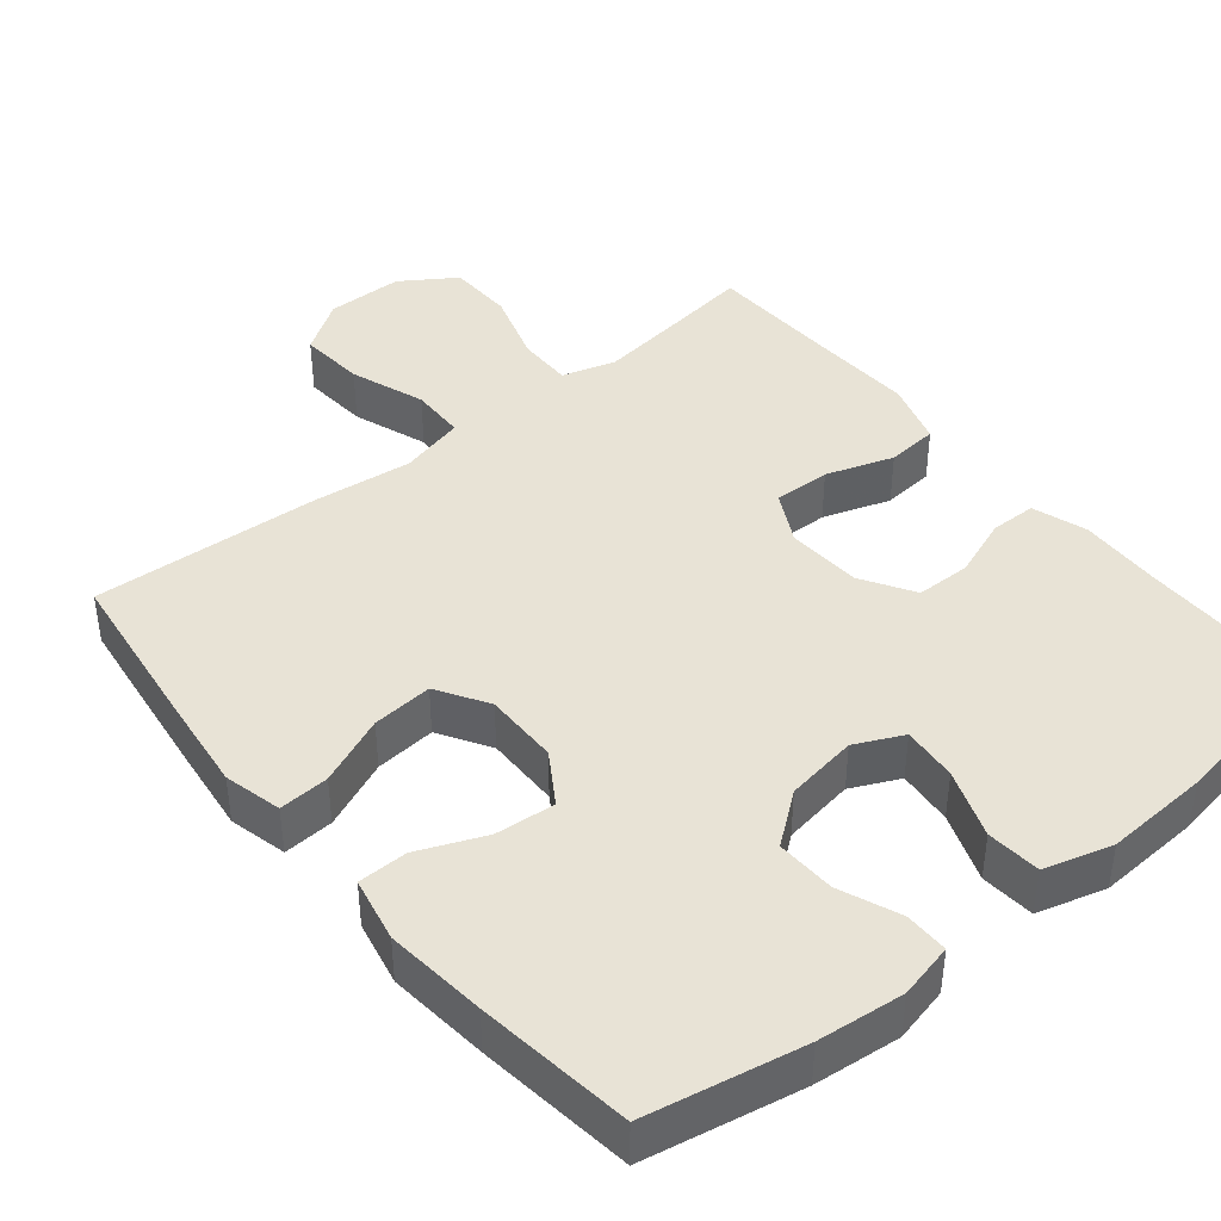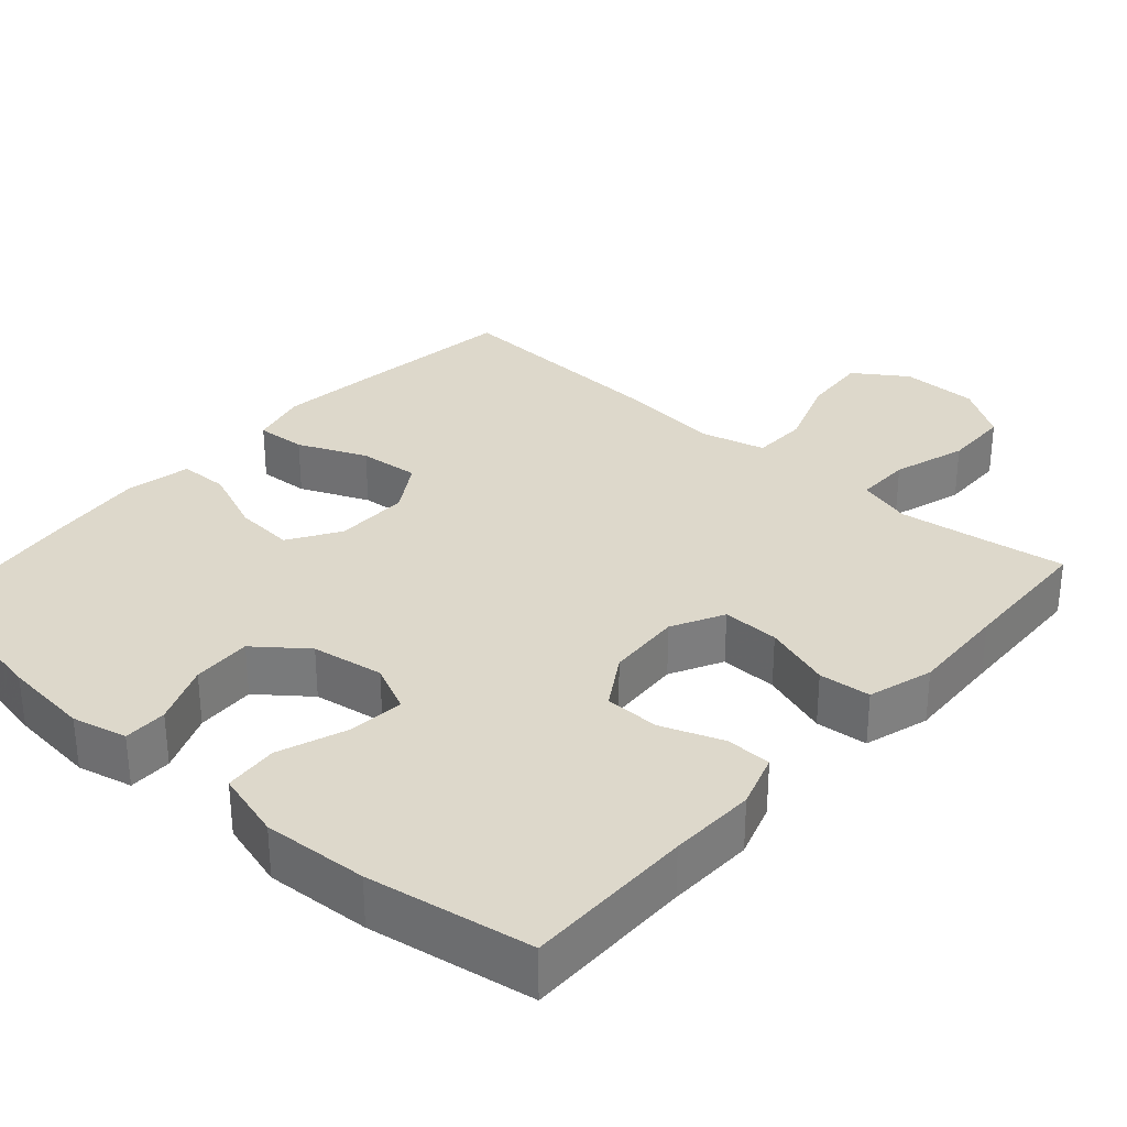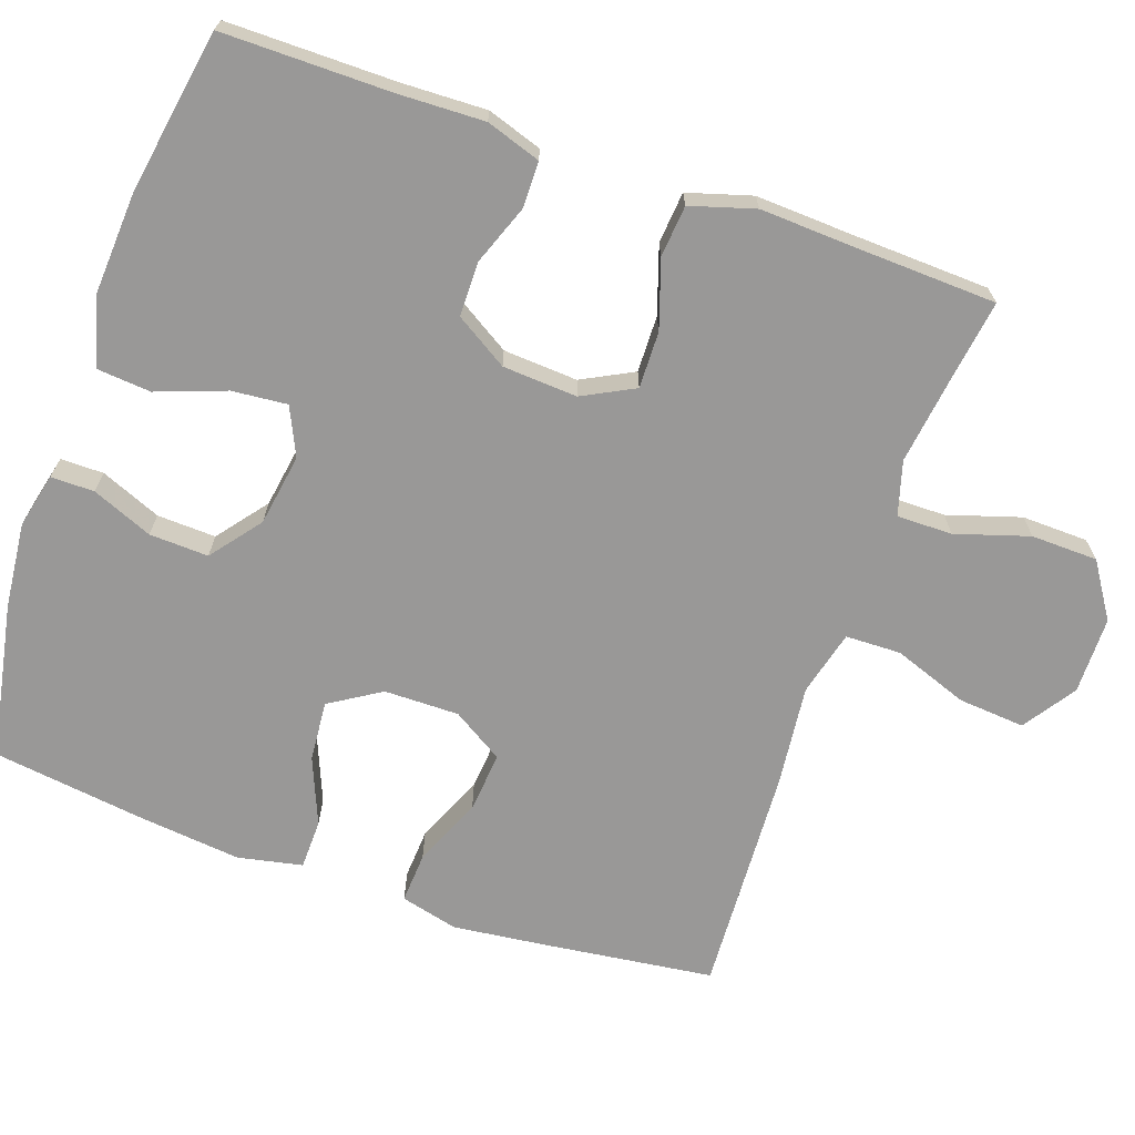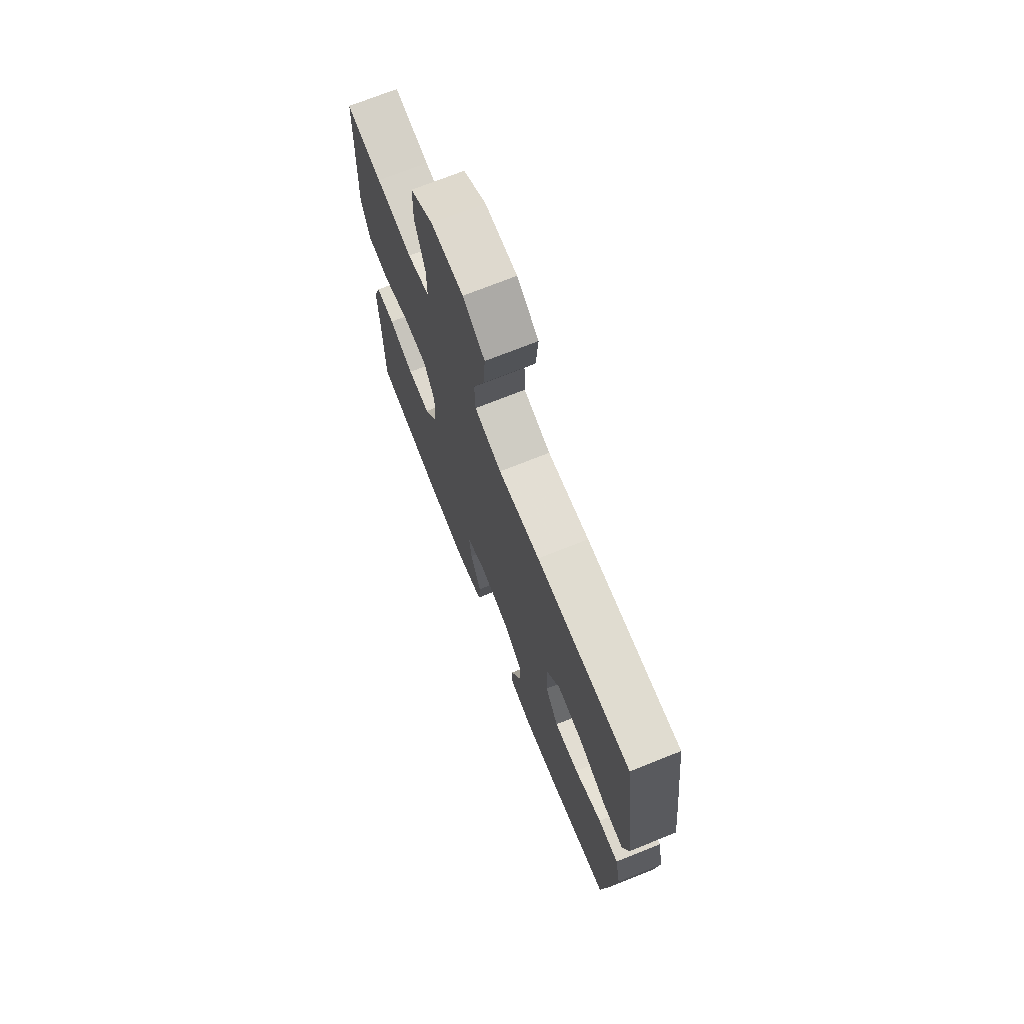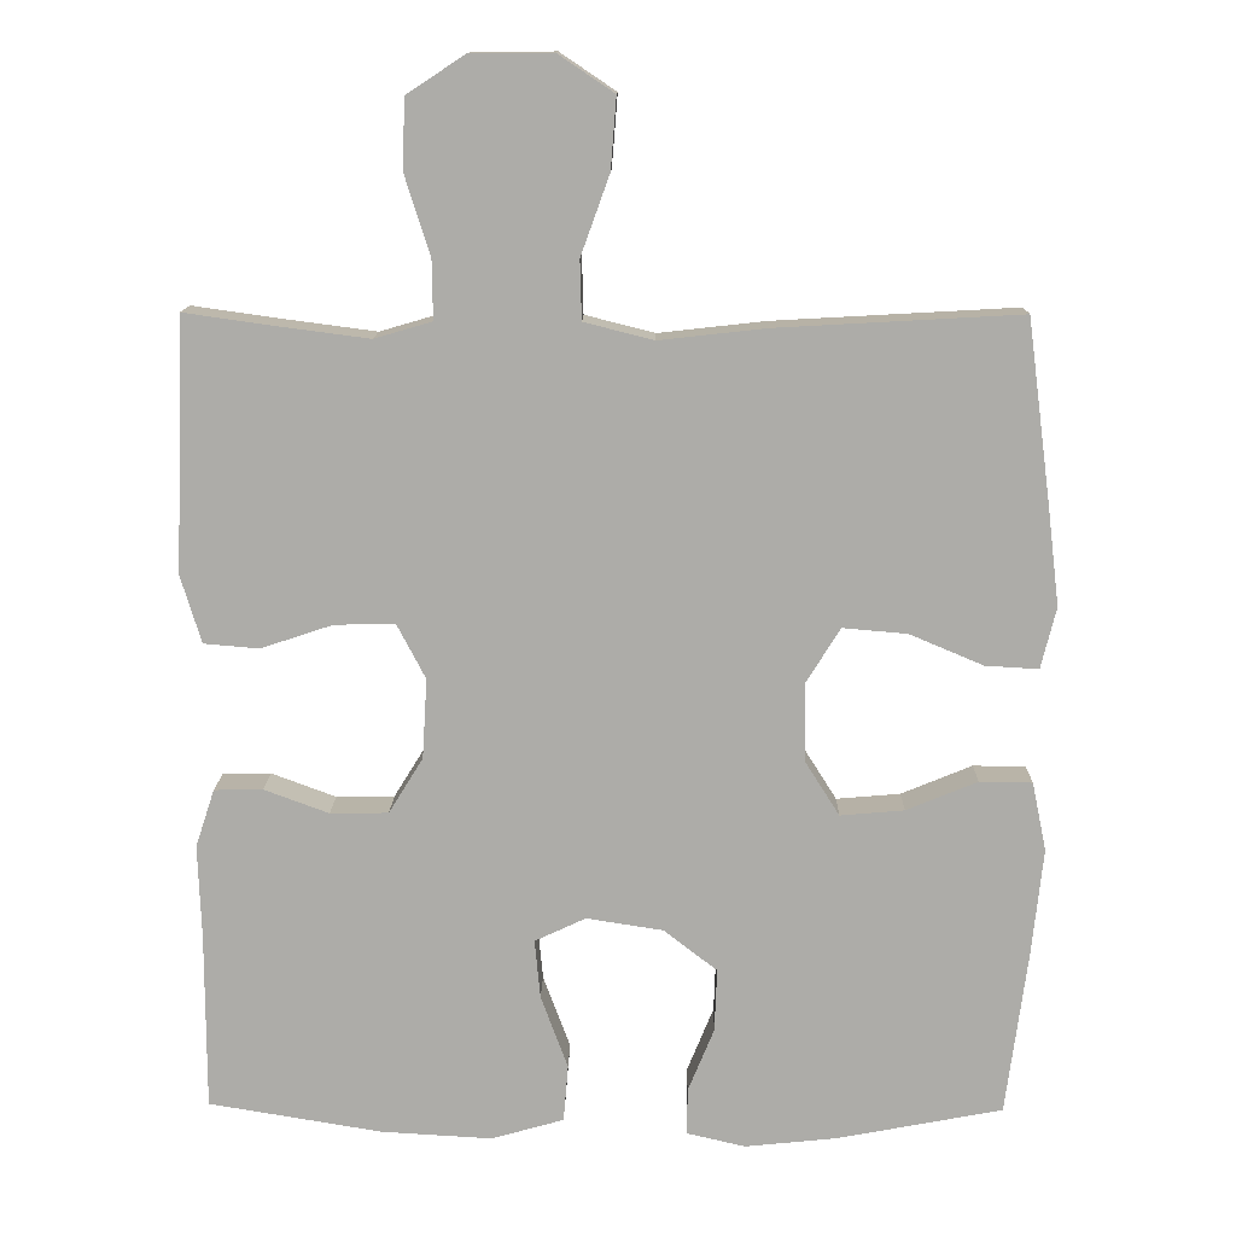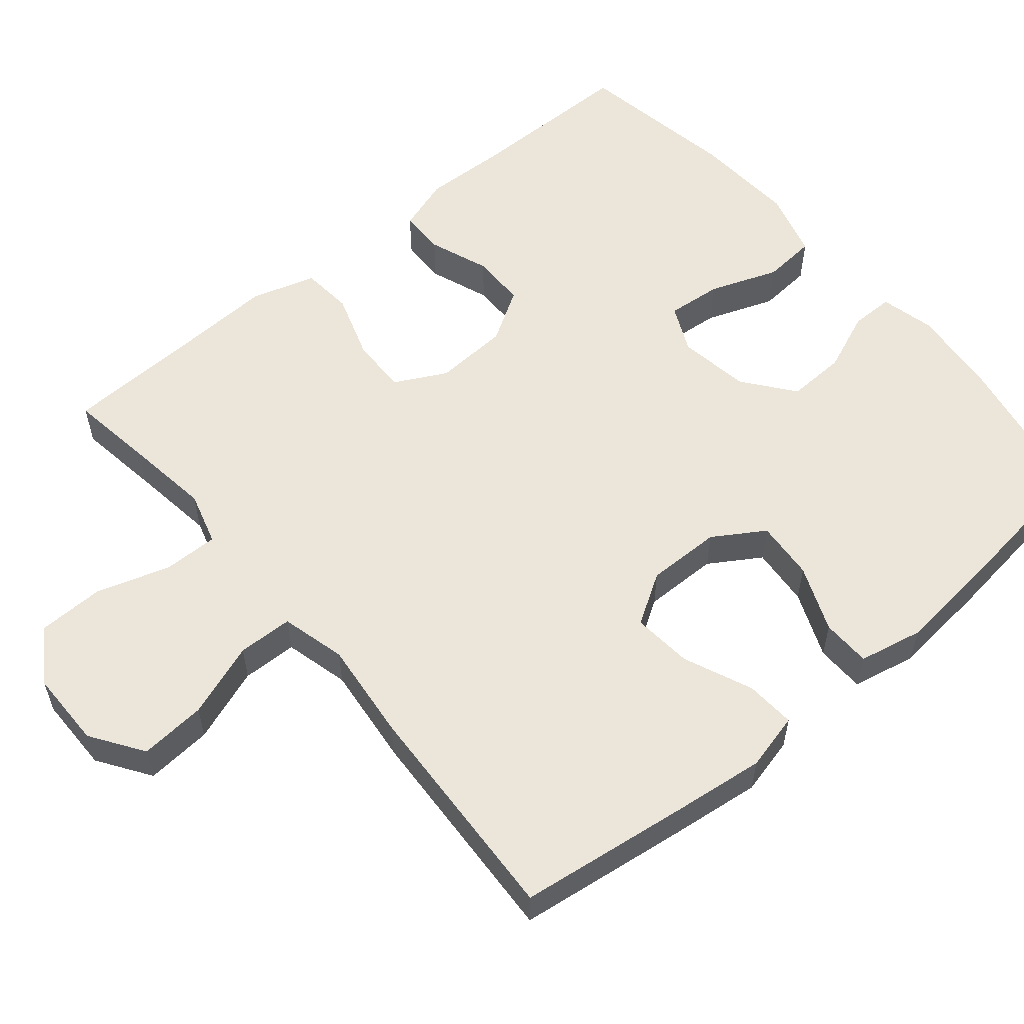
<metadata>
{"format":"obj","ext":"obj","renderer":"f3d","projection":"perspective","resolution":1024,"background":"white","views":[{"elev":41.8,"azim":140.8,"up":"+Y"},{"elev":31.5,"azim":-138.6,"up":"+Y"},{"elev":-68.7,"azim":-109.4,"up":"+Y"},{"elev":72.1,"azim":68.2,"up":"+Z"},{"elev":13.1,"azim":1.1,"up":"+Z"},{"elev":56.3,"azim":50.0,"up":"+Y"}]}
</metadata>
<code>
v -0.5 0.07 -0.5
v -0.5 0.07 -0.275
v -0.504 0.07 -0.16
v -0.48 0.07 -0.087
v -0.419 0.07 -0.086
v -0.338 0.07 -0.116
v -0.265 0.07 -0.115
v -0.222 0.07 -0.045
v -0.216 0.07 0.055
v -0.252 0.07 0.124
v -0.328 0.07 0.122
v -0.418 0.07 0.092
v -0.487 0.07 0.098
v -0.513 0.07 0.184
v -0.507 0.07 0.314
v -0.5 0.07 0.5
v -0.387 0.07 0.484
v -0.273 0.07 0.469
v -0.201 0.07 0.49
v -0.202 0.07 0.564
v -0.233 0.07 0.662
v -0.231 0.07 0.751
v -0.158 0.07 0.799
v -0.055 0.07 0.8
v 0.015 0.07 0.753
v 0.008 0.07 0.664
v -0.028 0.07 0.564
v -0.026 0.07 0.49
v 0.061 0.07 0.468
v 0.195 0.07 0.483
v 0.5 0.07 0.5
v 0.53 0.07 0.272
v 0.545 0.07 0.148
v 0.526 0.07 0.071
v 0.459 0.07 0.075
v 0.367 0.07 0.114
v 0.286 0.07 0.121
v 0.244 0.07 0.053
v 0.245 0.07 -0.047
v 0.288 0.07 -0.115
v 0.368 0.07 -0.108
v 0.457 0.07 -0.071
v 0.523 0.07 -0.072
v 0.541 0.07 -0.158
v 0.527 0.07 -0.293
v 0.5 0.07 -0.5
v 0.292 0.07 -0.54
v 0.177 0.07 -0.552
v 0.104 0.07 -0.535
v 0.104 0.07 -0.477
v 0.137 0.07 -0.396
v 0.14 0.07 -0.317
v 0.073 0.07 -0.265
v -0.023 0.07 -0.25
v -0.087 0.07 -0.28
v -0.08 0.07 -0.354
v -0.046 0.07 -0.446
v -0.052 0.07 -0.518
v -0.143 0.07 -0.544
v -0.282 0.07 -0.536
v -0.5 0 -0.5
v -0.5 0 -0.275
v -0.504 0 -0.16
v -0.48 0 -0.087
v -0.419 0 -0.086
v -0.338 0 -0.116
v -0.265 0 -0.115
v -0.222 0 -0.045
v -0.216 0 0.055
v -0.252 0 0.124
v -0.328 0 0.122
v -0.418 0 0.092
v -0.487 0 0.098
v -0.513 0 0.184
v -0.507 0 0.314
v -0.5 0 0.5
v -0.387 0 0.484
v -0.273 0 0.469
v -0.201 0 0.49
v -0.202 0 0.564
v -0.233 0 0.662
v -0.231 0 0.751
v -0.158 0 0.799
v -0.055 0 0.8
v 0.015 0 0.753
v 0.008 0 0.664
v -0.028 0 0.564
v -0.026 0 0.49
v 0.061 0 0.468
v 0.195 0 0.483
v 0.5 0 0.5
v 0.53 0 0.272
v 0.545 0 0.148
v 0.526 0 0.071
v 0.459 0 0.075
v 0.367 0 0.114
v 0.286 0 0.121
v 0.244 0 0.053
v 0.245 0 -0.047
v 0.288 0 -0.115
v 0.368 0 -0.108
v 0.457 0 -0.071
v 0.523 0 -0.072
v 0.541 0 -0.158
v 0.527 0 -0.293
v 0.5 0 -0.5
v 0.292 0 -0.54
v 0.177 0 -0.552
v 0.104 0 -0.535
v 0.104 0 -0.477
v 0.137 0 -0.396
v 0.14 0 -0.317
v 0.073 0 -0.265
v -0.023 0 -0.25
v -0.087 0 -0.28
v -0.08 0 -0.354
v -0.046 0 -0.446
v -0.052 0 -0.518
v -0.143 0 -0.544
v -0.282 0 -0.536
f 59 60 1 2
f 56 57 58 59
f 55 56 59 2
f 54 55 2 3
f 53 54 3 4
f 48 49 50 51
f 48 51 52
f 47 48 52
f 46 47 52
f 45 46 52 53
f 41 42 43 44
f 40 41 44 45
f 33 34 35 36
f 33 36 37
f 32 33 37
f 29 30 31 32
f 28 29 32 37
f 24 25 26 27
f 24 27 28
f 23 24 28
f 20 21 22 23
f 19 20 23 28
f 18 19 28 37
f 15 16 17
f 11 12 13 14
f 10 11 14 15
f 4 5 6
f 45 53 4 6
f 40 45 6 7
f 39 40 7 8
f 38 39 8 9
f 37 38 9 10
f 17 18 37
f 10 15 17 37
f 62 61 120 119
f 119 118 117 116
f 62 119 116 115
f 63 62 115 114
f 64 63 114 113
f 111 110 109 108
f 112 111 108
f 112 108 107
f 112 107 106
f 113 112 106 105
f 104 103 102 101
f 105 104 101 100
f 96 95 94 93
f 97 96 93
f 97 93 92
f 92 91 90 89
f 97 92 89 88
f 87 86 85 84
f 88 87 84
f 88 84 83
f 83 82 81 80
f 88 83 80 79
f 97 88 79 78
f 77 76 75
f 74 73 72 71
f 75 74 71 70
f 66 65 64
f 66 64 113 105
f 67 66 105 100
f 68 67 100 99
f 69 68 99 98
f 70 69 98 97
f 97 78 77
f 97 77 75 70
f 1 61 62 2
f 2 62 63 3
f 3 63 64 4
f 4 64 65 5
f 5 65 66 6
f 6 66 67 7
f 7 67 68 8
f 8 68 69 9
f 9 69 70 10
f 10 70 71 11
f 11 71 72 12
f 12 72 73 13
f 13 73 74 14
f 14 74 75 15
f 15 75 76 16
f 16 76 77 17
f 17 77 78 18
f 18 78 79 19
f 19 79 80 20
f 20 80 81 21
f 21 81 82 22
f 22 82 83 23
f 23 83 84 24
f 24 84 85 25
f 25 85 86 26
f 26 86 87 27
f 27 87 88 28
f 28 88 89 29
f 29 89 90 30
f 30 90 91 31
f 31 91 92 32
f 32 92 93 33
f 33 93 94 34
f 34 94 95 35
f 35 95 96 36
f 36 96 97 37
f 37 97 98 38
f 38 98 99 39
f 39 99 100 40
f 40 100 101 41
f 41 101 102 42
f 42 102 103 43
f 43 103 104 44
f 44 104 105 45
f 45 105 106 46
f 46 106 107 47
f 47 107 108 48
f 48 108 109 49
f 49 109 110 50
f 50 110 111 51
f 51 111 112 52
f 52 112 113 53
f 53 113 114 54
f 54 114 115 55
f 55 115 116 56
f 56 116 117 57
f 57 117 118 58
f 58 118 119 59
f 59 119 120 60
f 60 120 61 1

</code>
